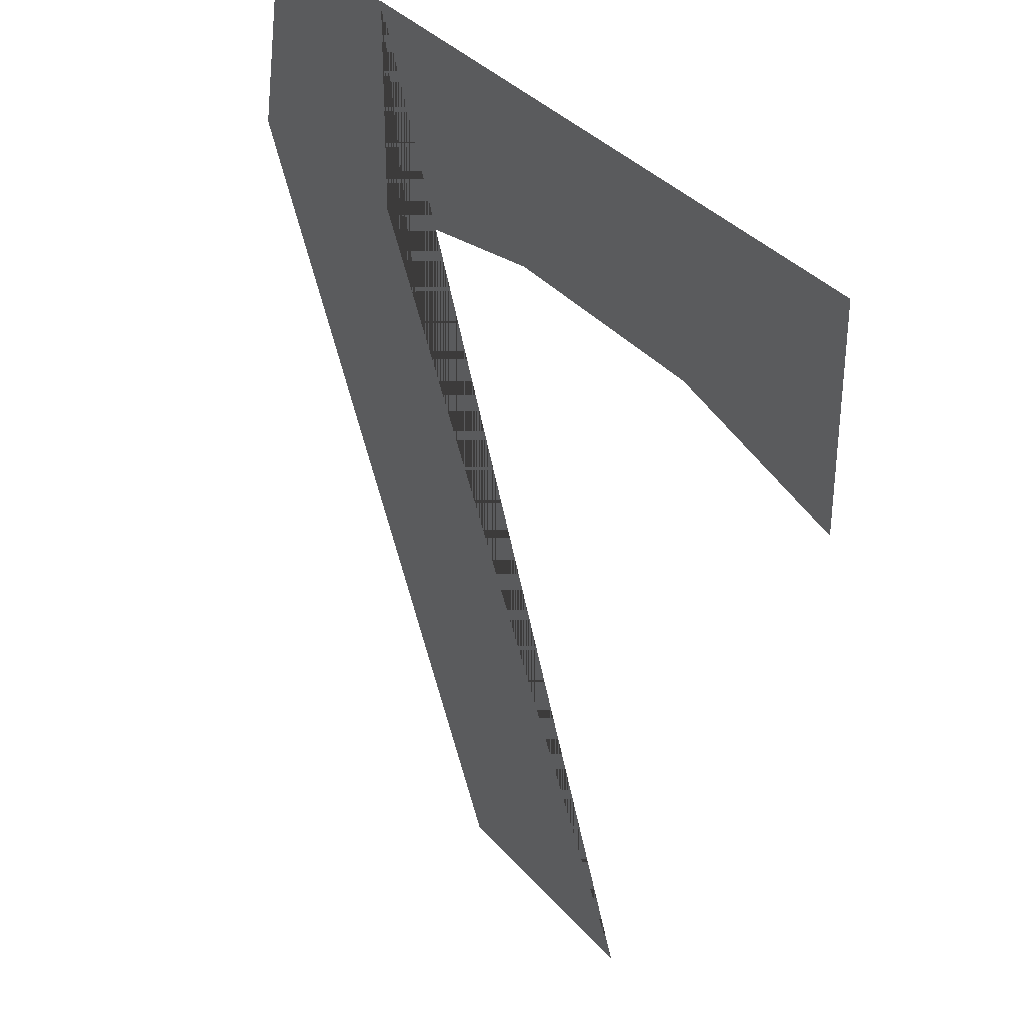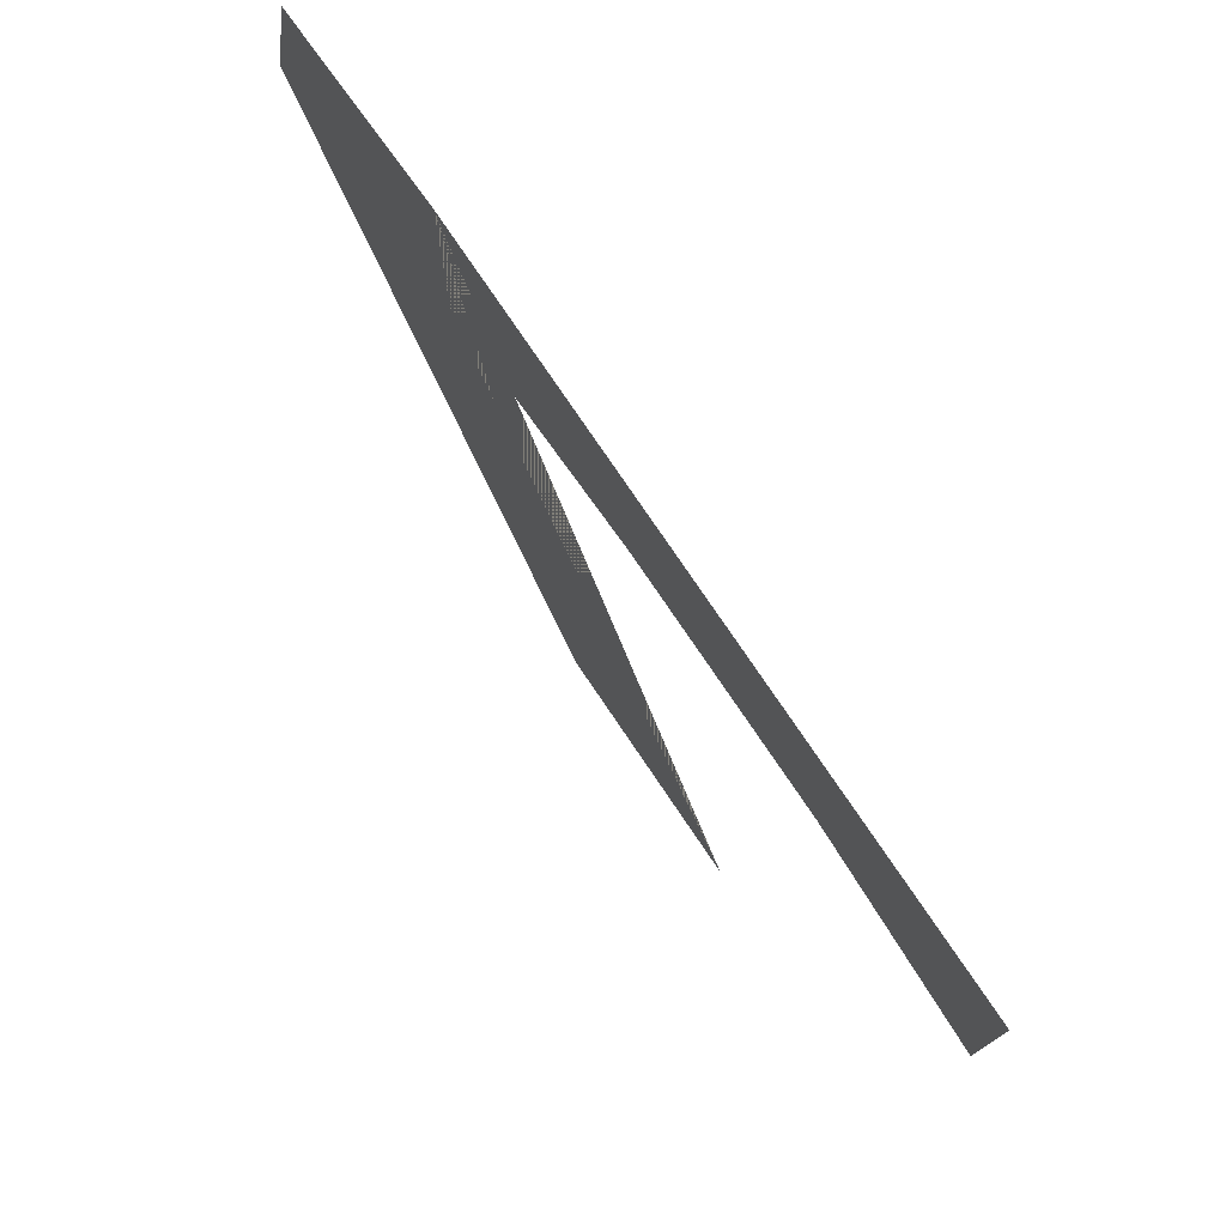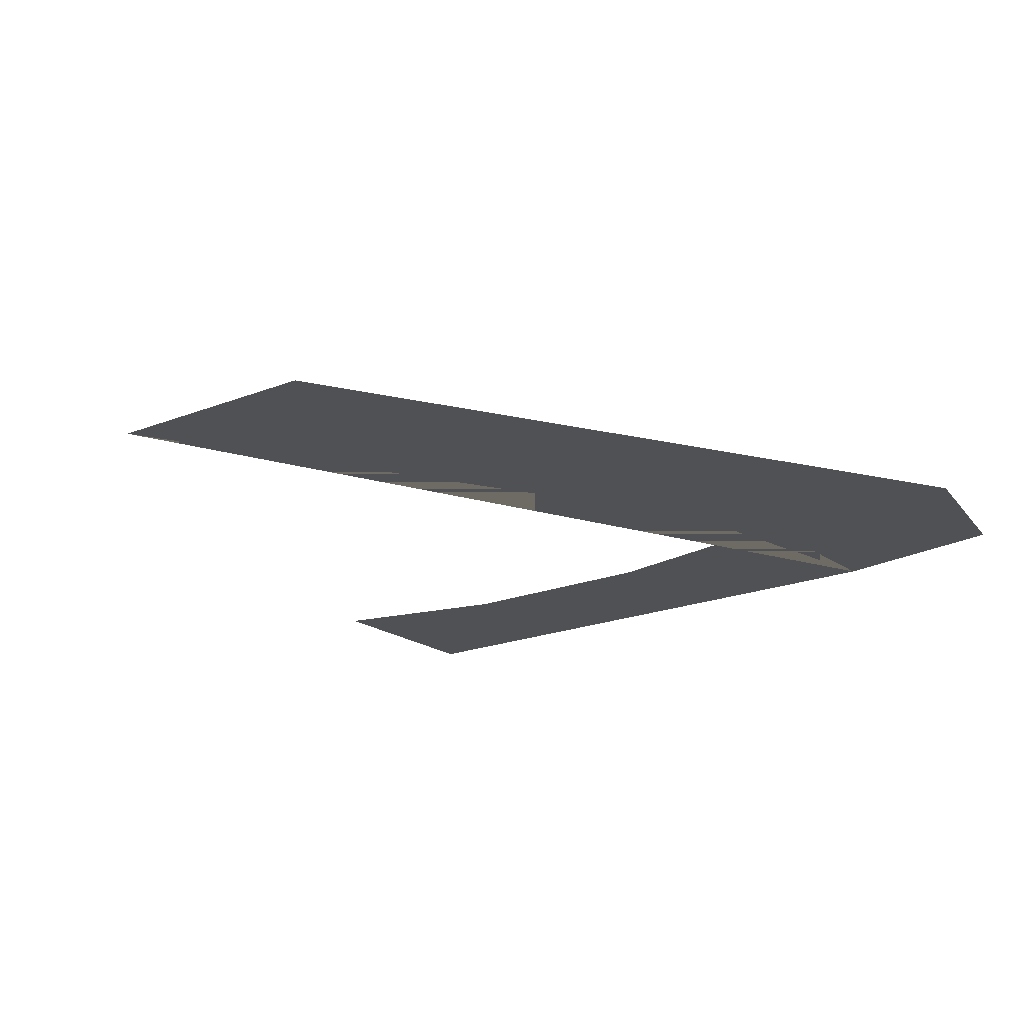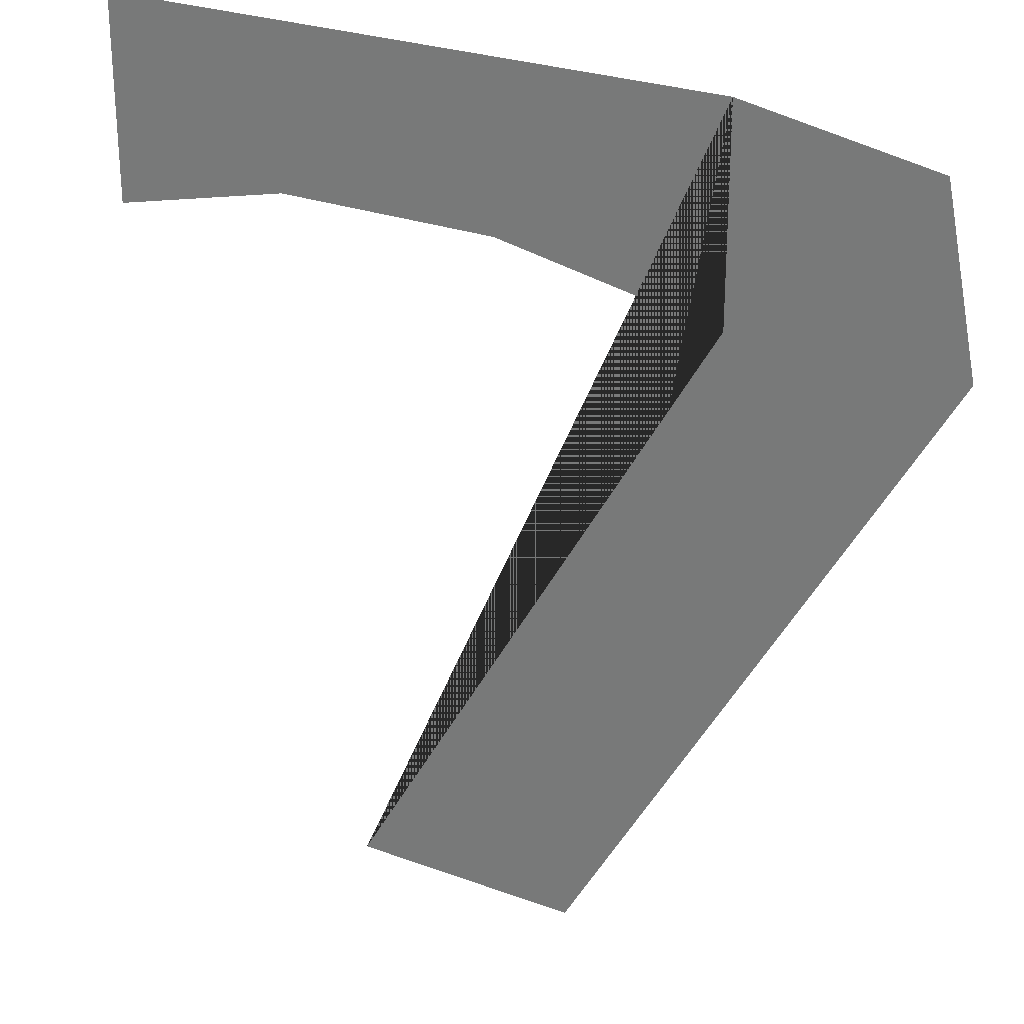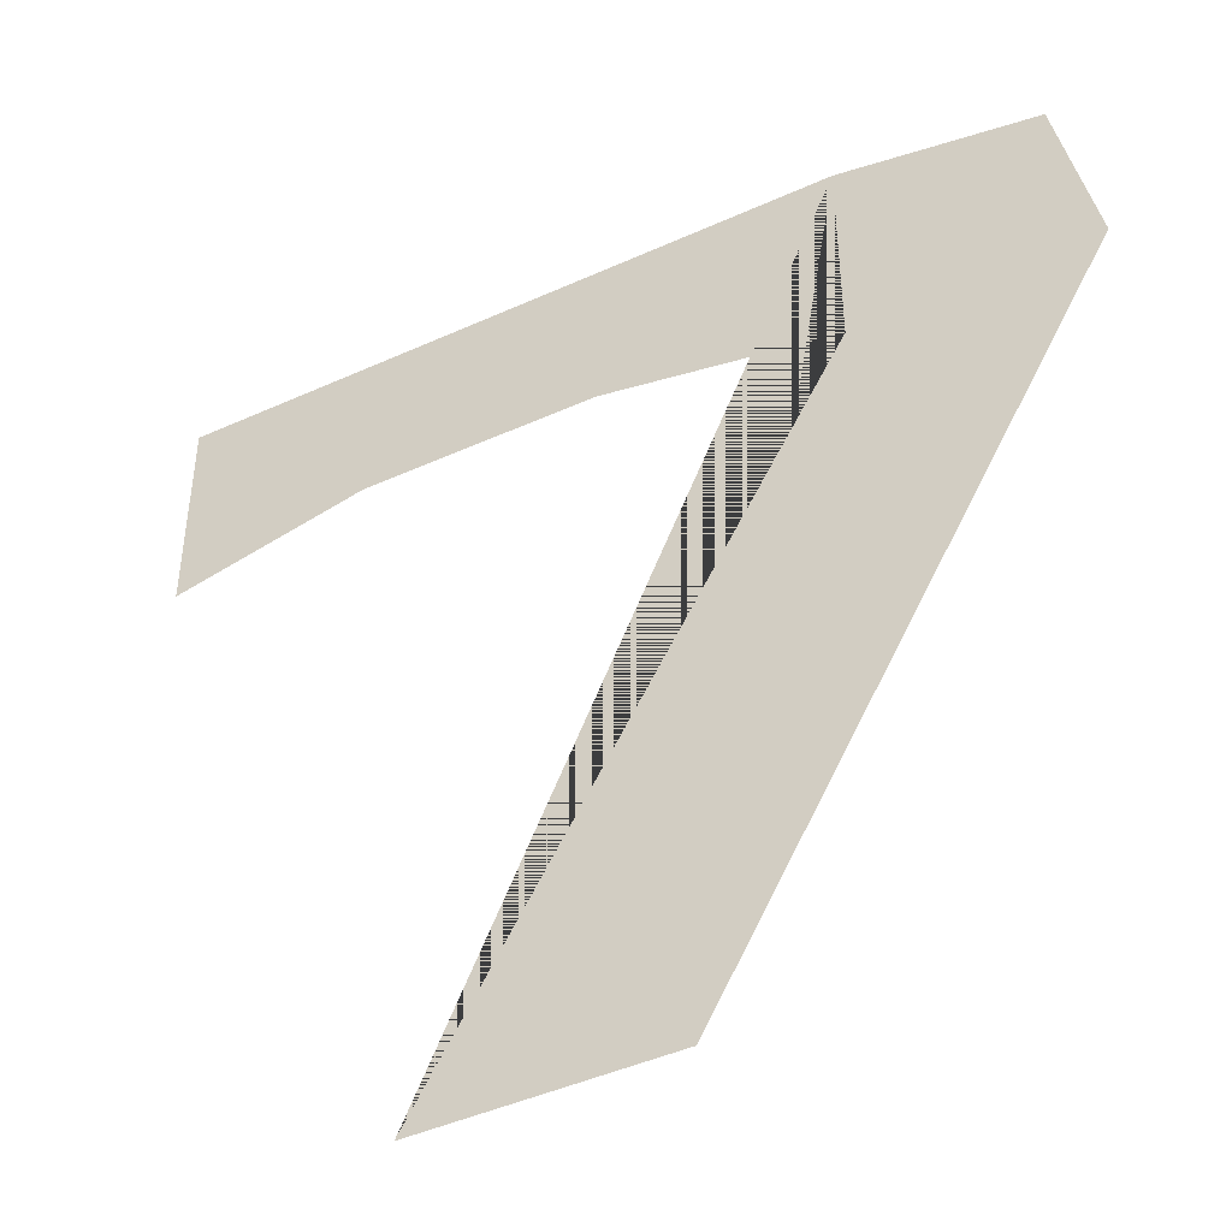
<metadata>
{"format":"obj","ext":"obj","renderer":"f3d","projection":"perspective","resolution":1024,"background":"white","views":[{"elev":34.6,"azim":-124.1,"up":"+Y"},{"elev":77.4,"azim":-124.1,"up":"+Y"},{"elev":-19.5,"azim":36.8,"up":"+Z"},{"elev":27.0,"azim":29.8,"up":"+Y"},{"elev":-45.0,"azim":27.7,"up":"+Y"}]}
</metadata>
<code>
o Plane.001
v -0.08746 -0.2632 -0
v 0.04754 -0.2632 -0
v 0.1325 0.1168 0
v 0.2625 0.1168 0
v 0.1325 0.2368 0
v 0.2425 0.2168 0
v -0.2375 0.1168 0
v -0.2375 0.2368 0
v -0.1293 0.1418 0
v 0.001628 0.1418 0
f 5 8 7 9 10 3 1 2 4 6

</code>
